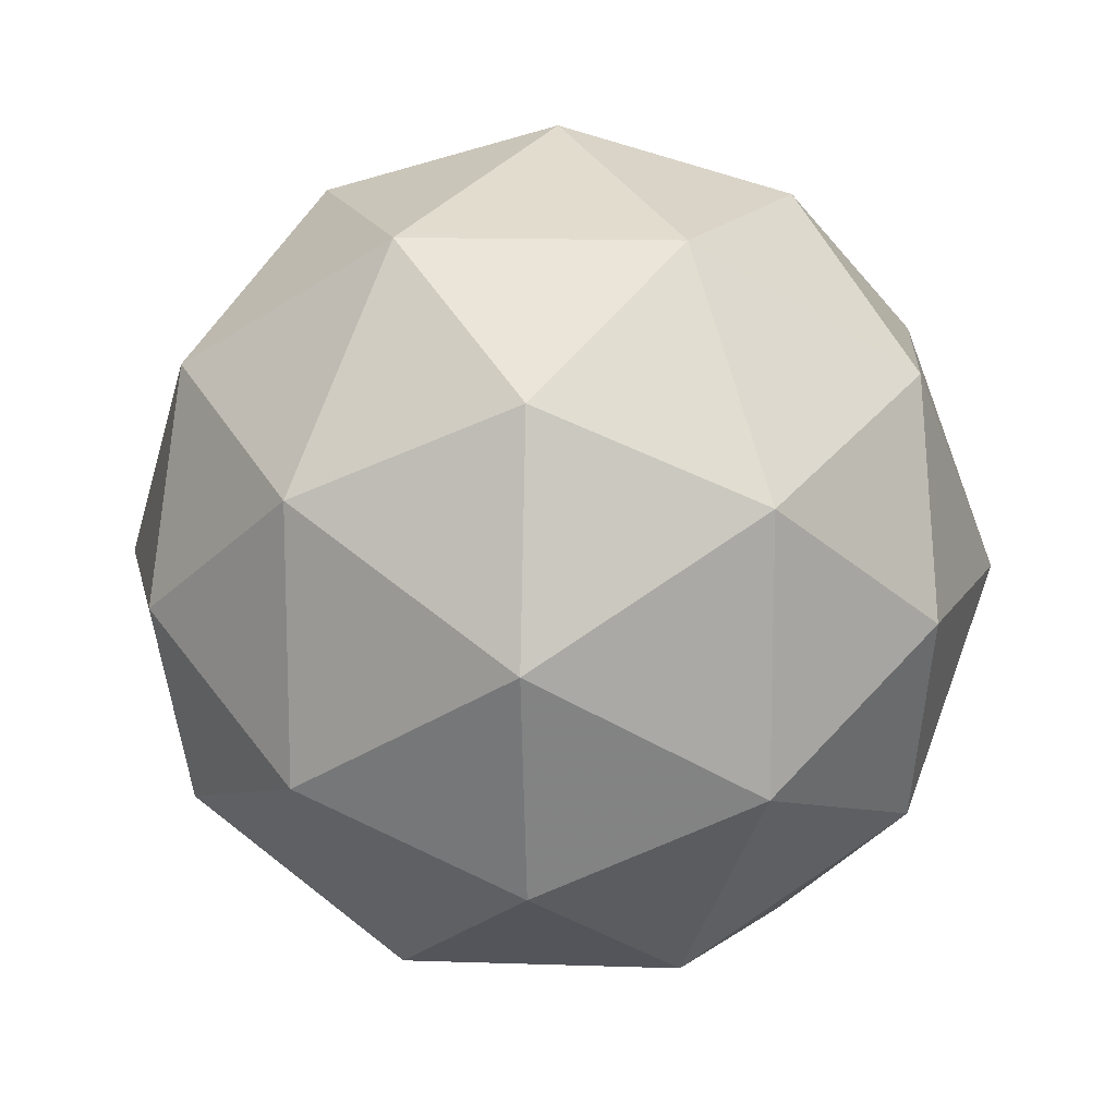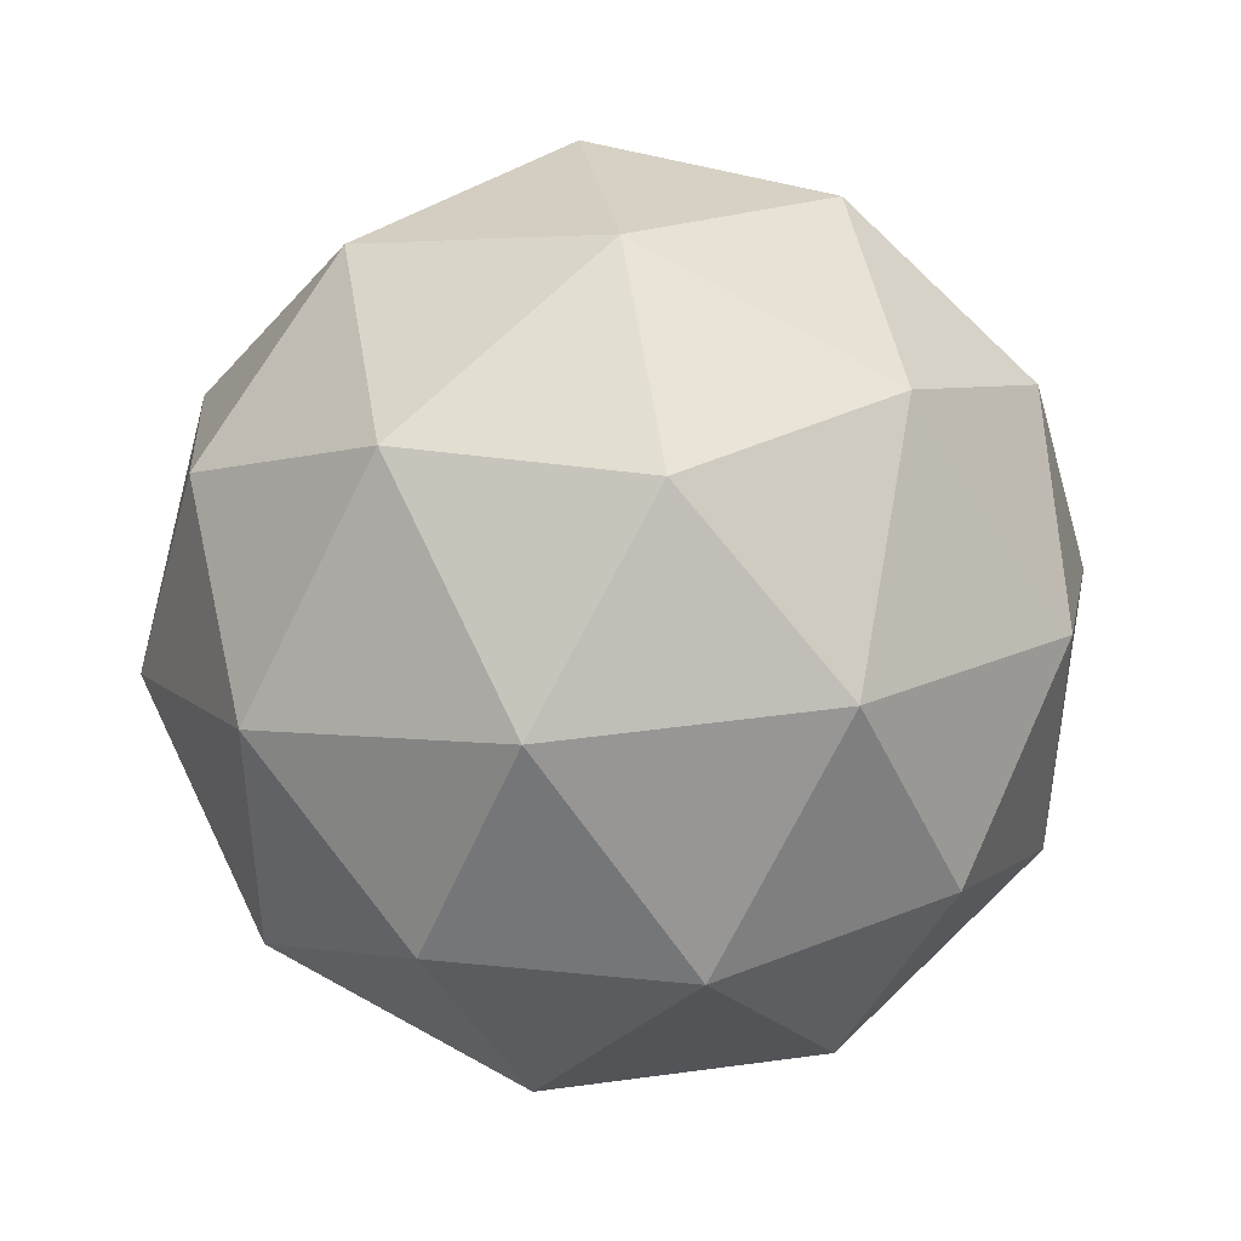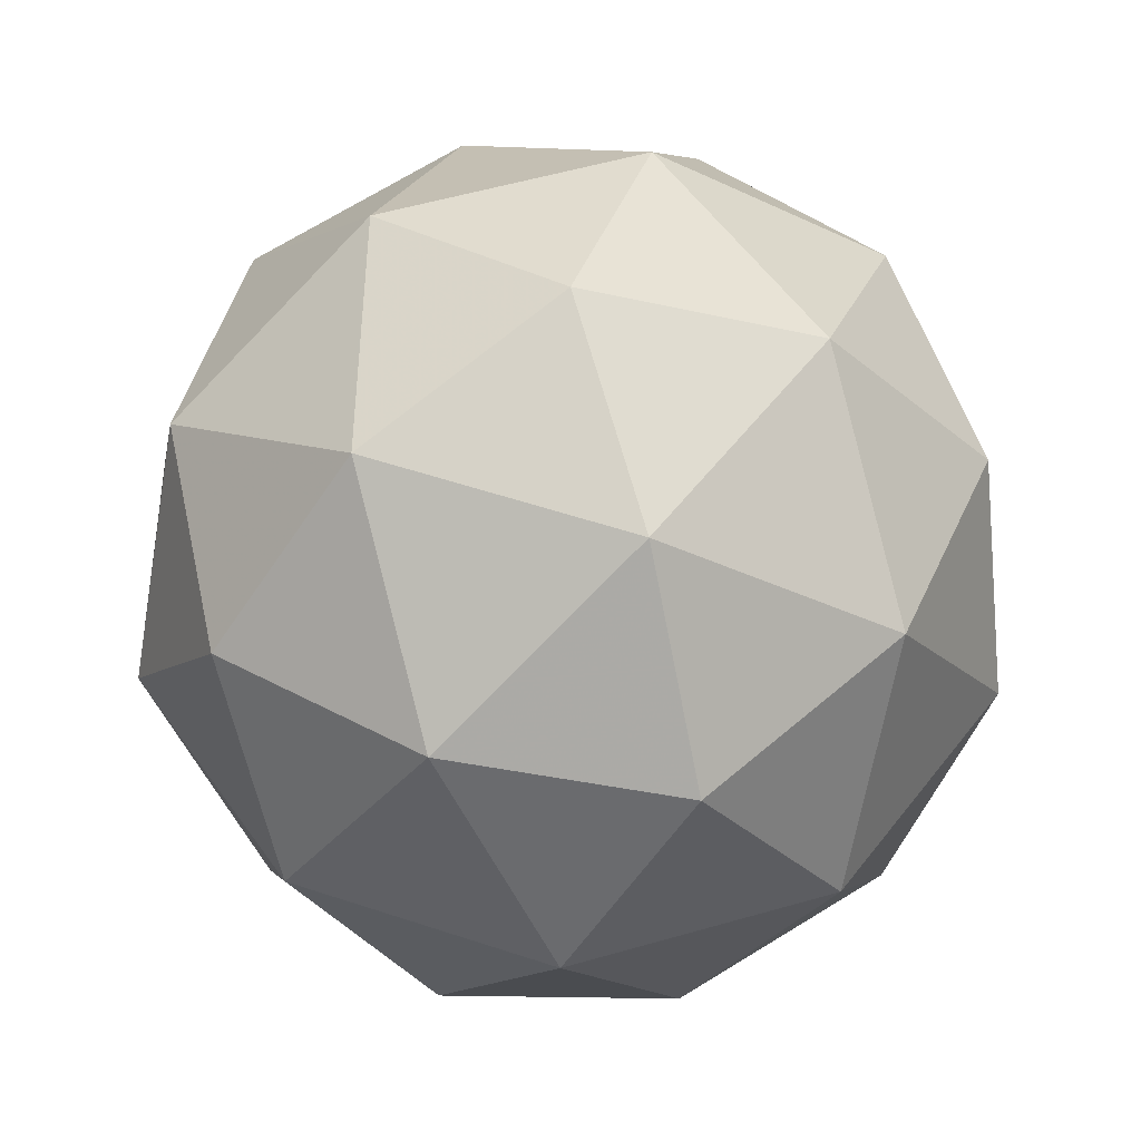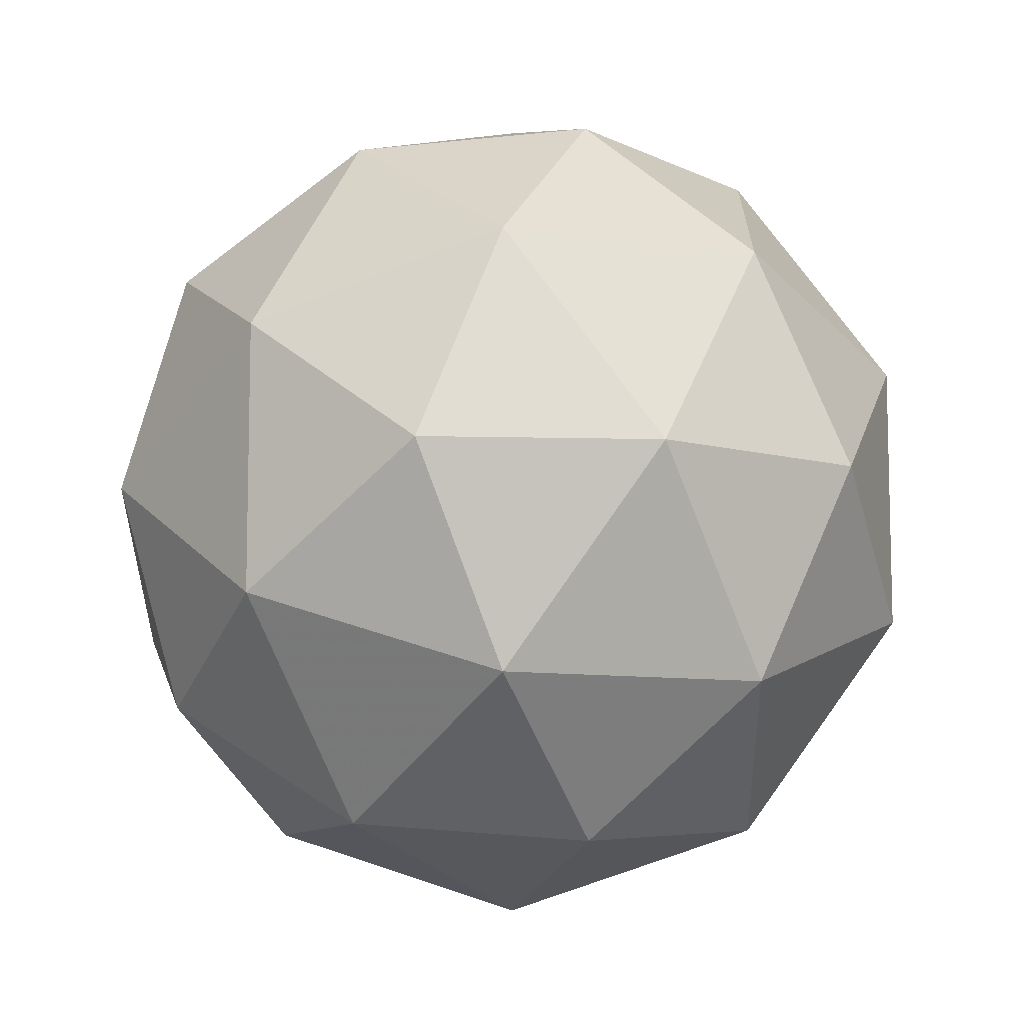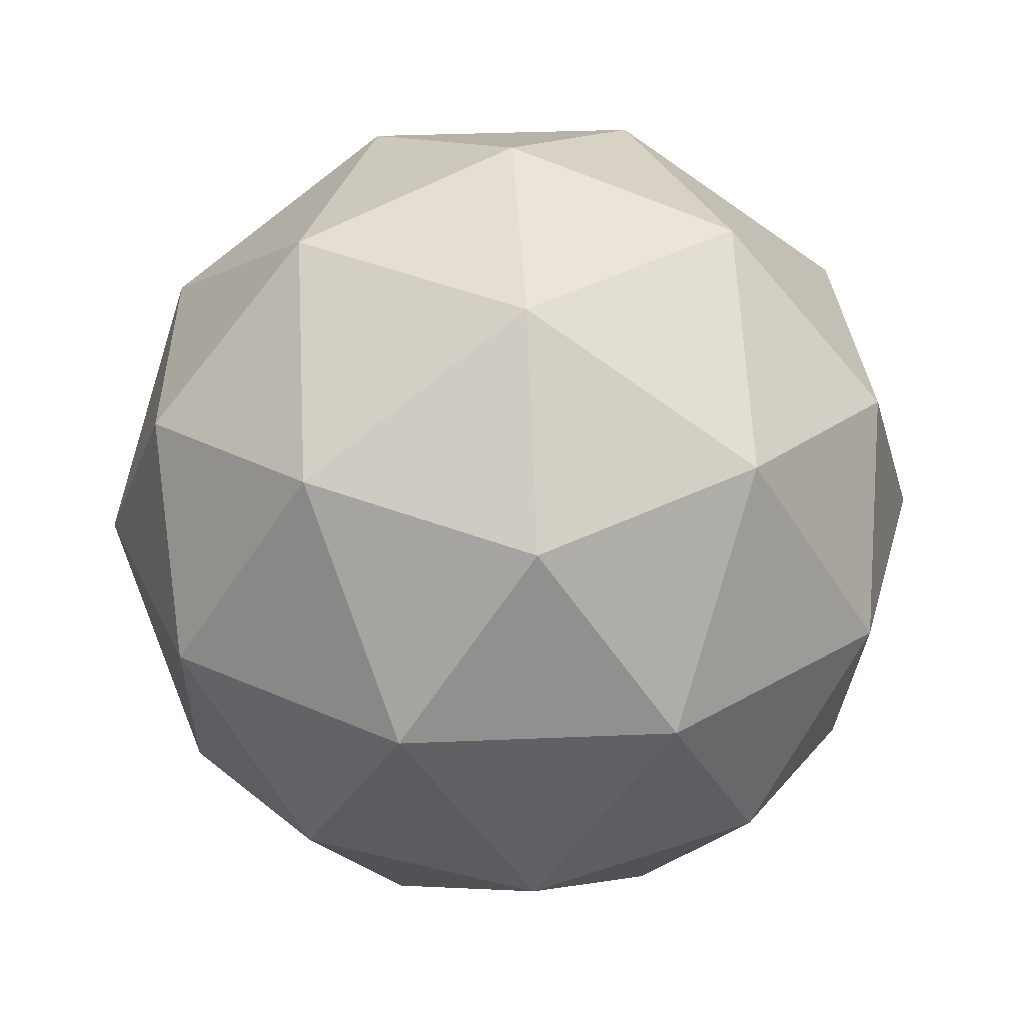
<metadata>
{"format":"obj","ext":"obj","renderer":"f3d","projection":"perspective","resolution":1024,"background":"white","views":[{"elev":13.8,"azim":-117.4,"up":"+Z"},{"elev":43.6,"azim":-40.9,"up":"+Z"},{"elev":55.7,"azim":73.2,"up":"+Y"},{"elev":-9.7,"azim":128.7,"up":"+Z"},{"elev":32.0,"azim":-129.5,"up":"+Y"}]}
</metadata>
<code>
g URBR-i1-g101-s100
v -7196 -22.31 -1587
v -7106 9.049 -1522
v -7230 9.049 -1482
v -7044 93.77 -1476
v -7017 77.28 -1587
v -7306 9.05 -1587
v -7230 9.049 -1692
v -7106 9.049 -1651
v -6996 187.7 -1522
v -7254 93.77 -1408
v -7141 77.28 -1417
v -7196 187.7 -1377
v -7384 93.77 -1587
v -7340 77.28 -1482
v -7395 187.7 -1522
v -7254 93.77 -1765
v -7340 77.28 -1692
v -7319 187.7 -1756
v -7044 93.77 -1697
v -7141 77.28 -1756
v -7072 187.7 -1756
v -7072 187.7 -1417
v -7319 187.7 -1417
v -7395 187.7 -1651
v -7196 187.7 -1797
v -6996 187.7 -1651
v -7138 281.6 -1408
v -7051 298.1 -1482
v -7162 366.3 -1482
v -7348 281.6 -1476
v -7251 298.1 -1417
v -7285 366.3 -1522
v -7348 281.6 -1697
v -7374 298.1 -1587
v -7285 366.3 -1651
v -7138 281.6 -1765
v -7251 298.1 -1756
v -7162 366.3 -1692
v -7008 281.6 -1587
v -7051 298.1 -1692
v -7085 366.3 -1587
v -7196 397.7 -1587
f 1 2 3
f 4 2 5
f 1 3 6
f 1 6 7
f 1 7 8
f 4 5 9
f 10 11 12
f 13 14 15
f 16 17 18
f 19 20 21
f 4 9 22
f 10 12 23
f 13 15 24
f 16 18 25
f 19 21 26
f 27 28 29
f 30 31 32
f 33 34 35
f 36 37 38
f 39 40 41
f 41 38 42
f 41 40 38
f 40 36 38
f 38 35 42
f 38 37 35
f 37 33 35
f 35 32 42
f 35 34 32
f 34 30 32
f 32 29 42
f 32 31 29
f 31 27 29
f 29 41 42
f 29 28 41
f 28 39 41
f 26 40 39
f 26 21 40
f 21 36 40
f 25 37 36
f 25 18 37
f 18 33 37
f 24 34 33
f 24 15 34
f 15 30 34
f 23 31 30
f 23 12 31
f 12 27 31
f 22 28 27
f 22 9 28
f 9 39 28
f 21 25 36
f 21 20 25
f 20 16 25
f 18 24 33
f 18 17 24
f 17 13 24
f 15 23 30
f 15 14 23
f 14 10 23
f 12 22 27
f 12 11 22
f 11 4 22
f 9 26 39
f 9 5 26
f 5 19 26
f 8 20 19
f 8 7 20
f 7 16 20
f 7 17 16
f 7 6 17
f 6 13 17
f 6 14 13
f 6 3 14
f 3 10 14
f 5 8 19
f 5 2 8
f 2 1 8
f 3 11 10
f 3 2 11
f 2 4 11
f 2 4 11

</code>
